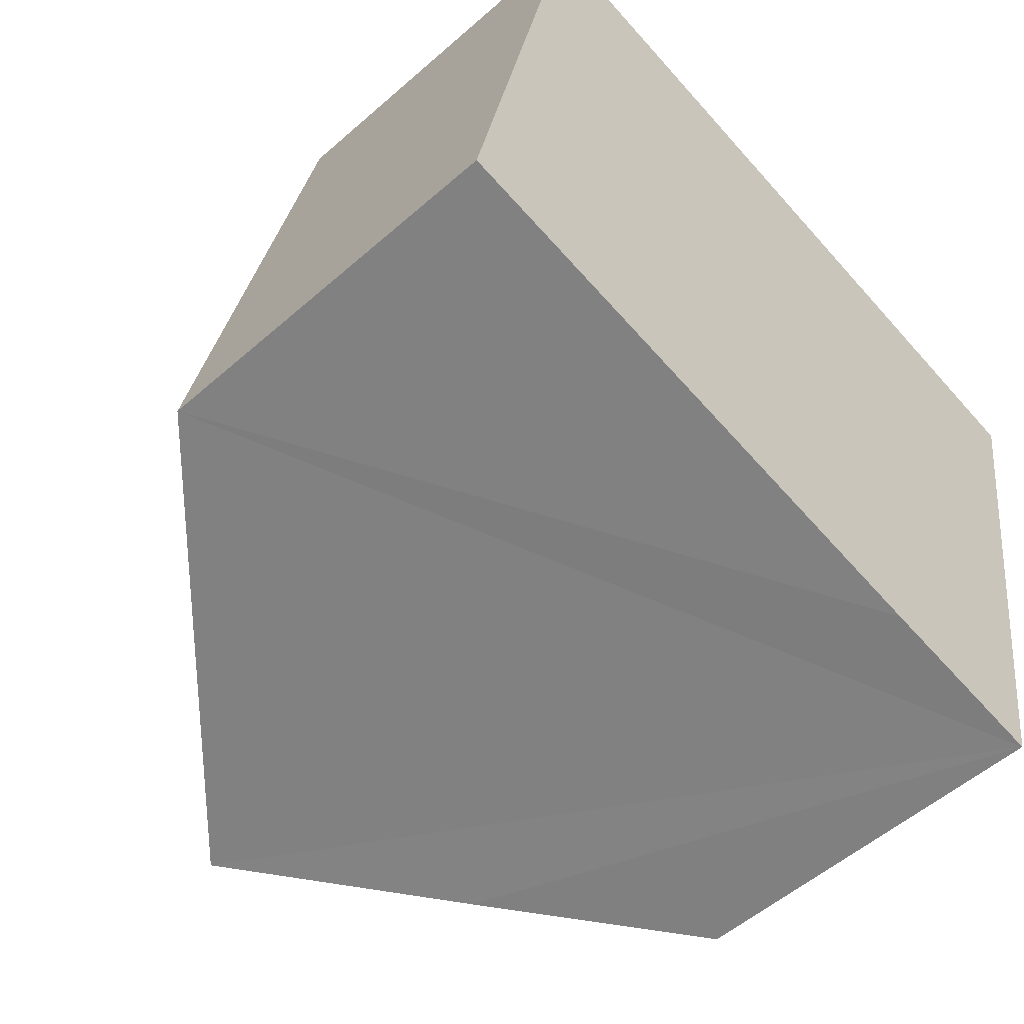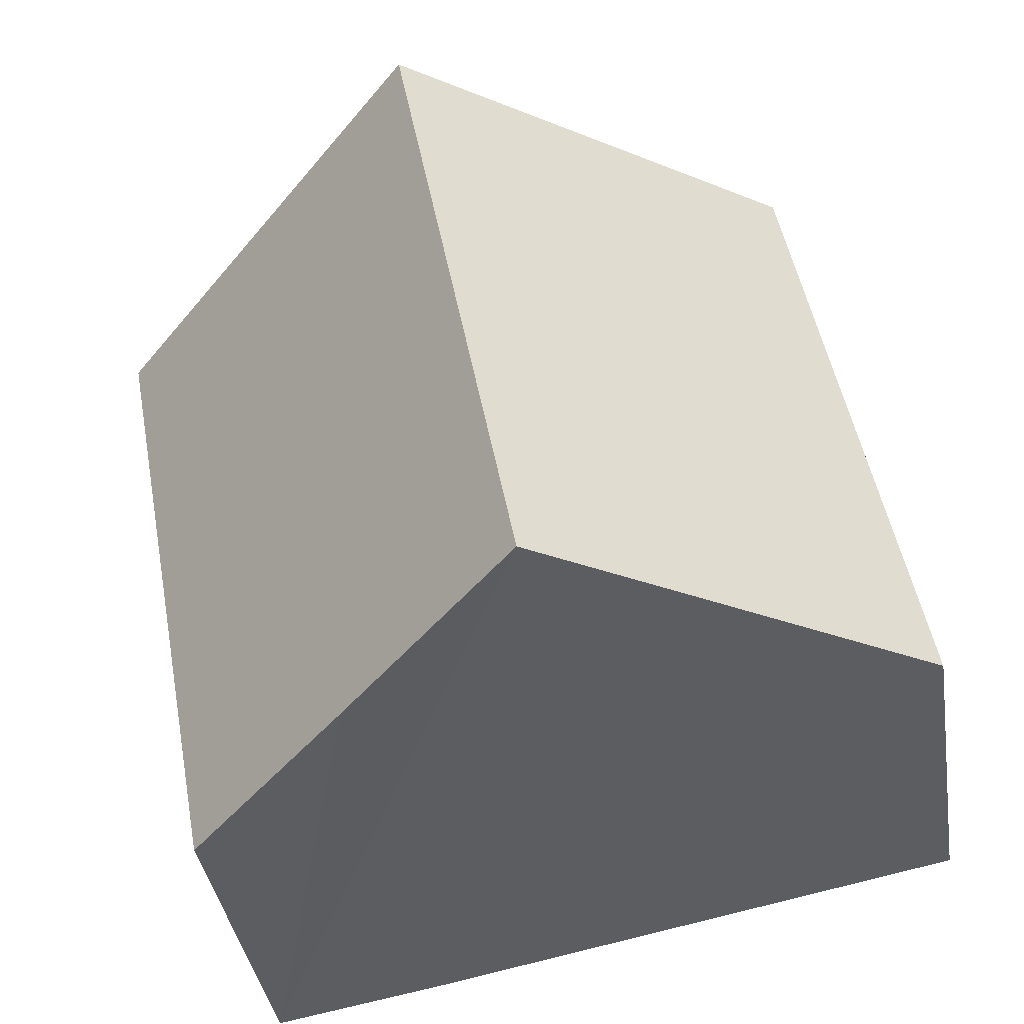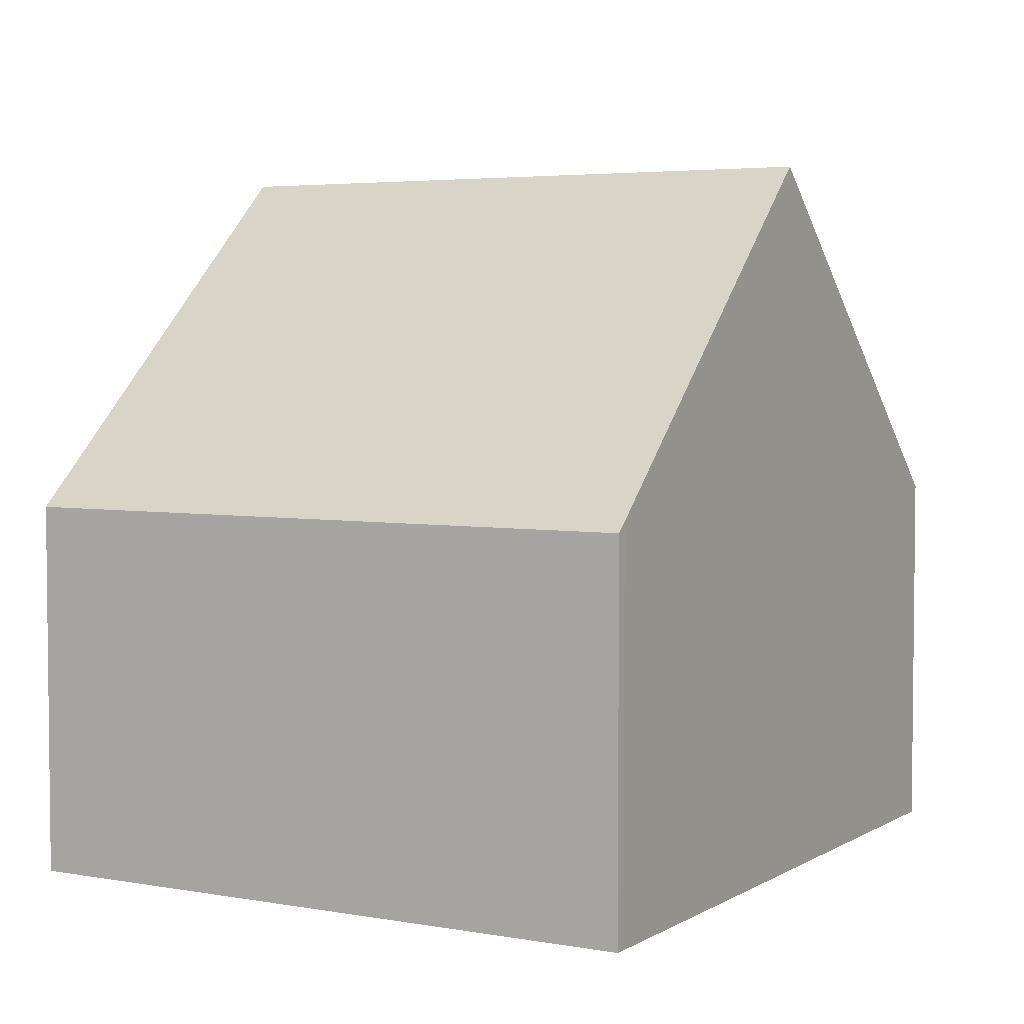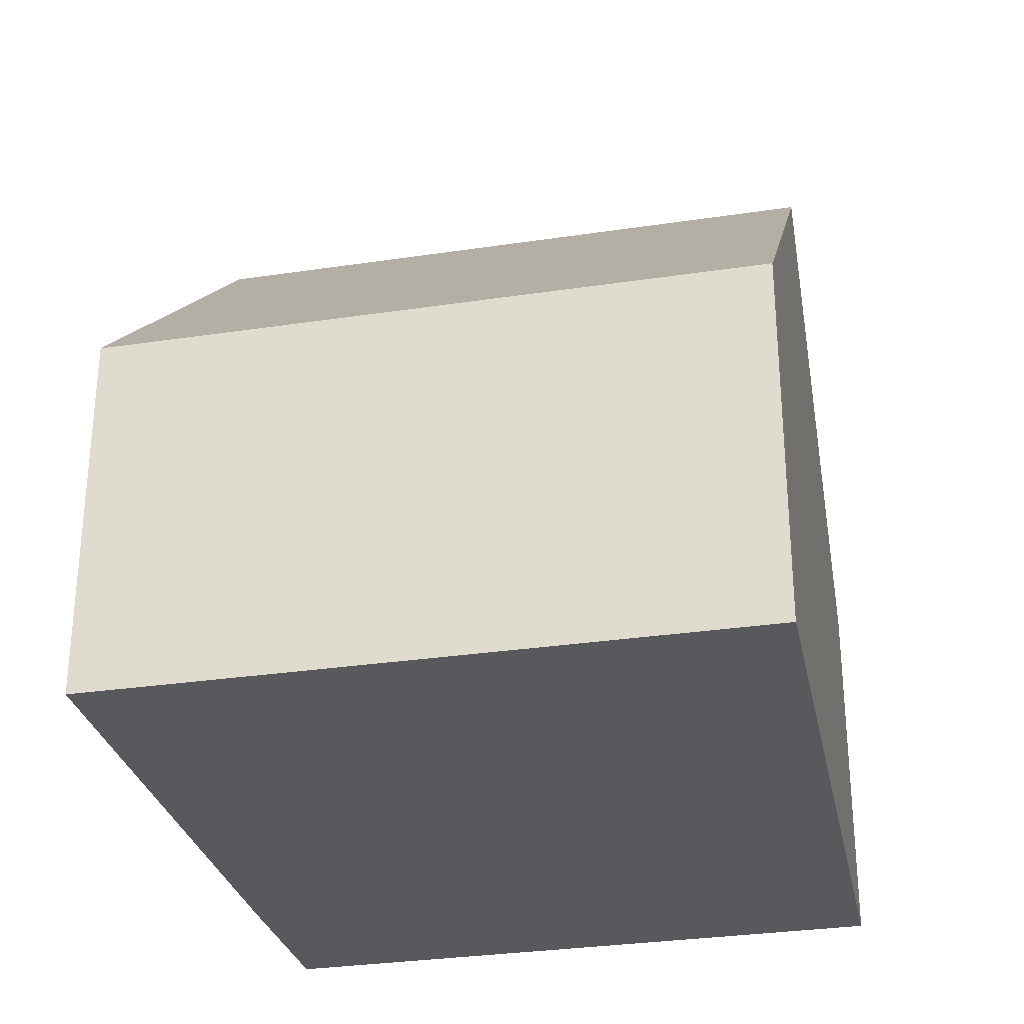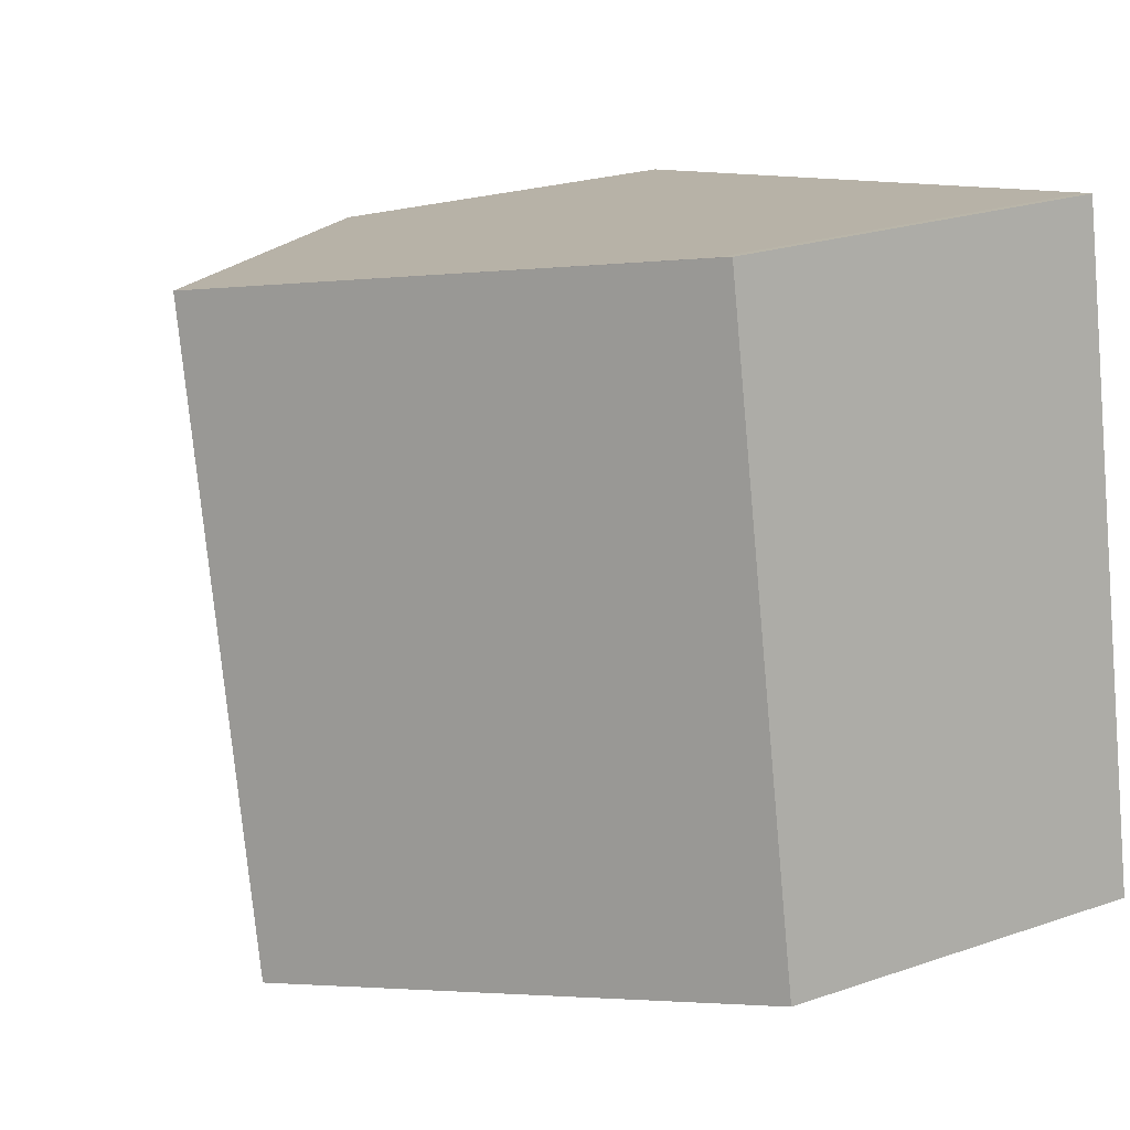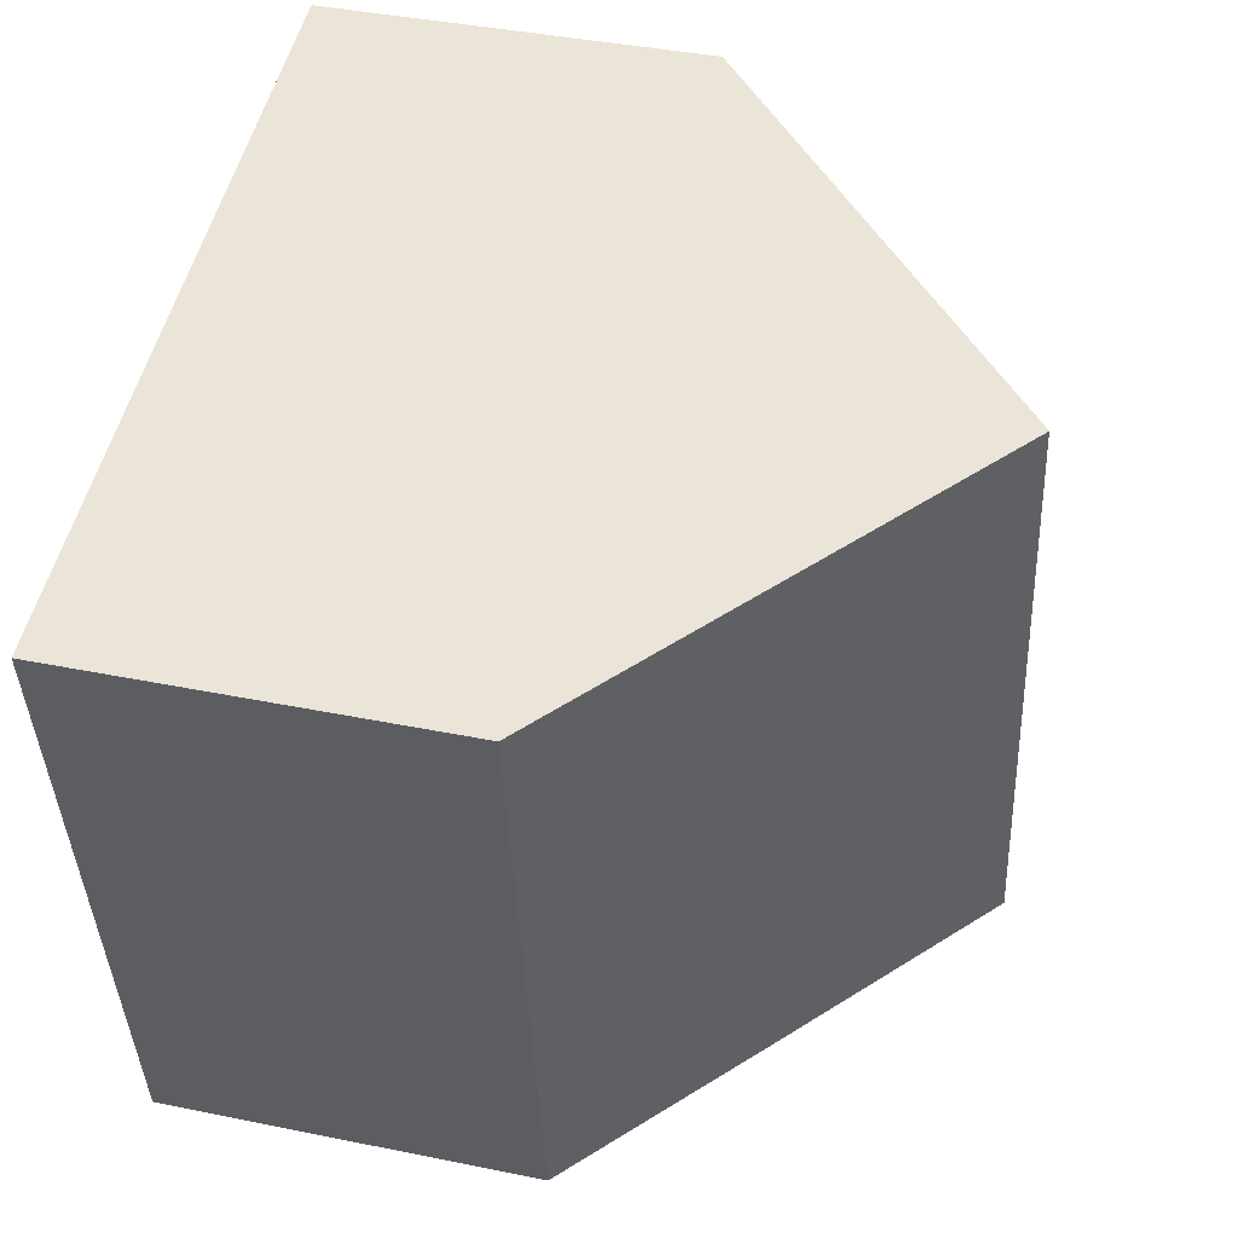
<metadata>
{"format":"obj","ext":"obj","renderer":"f3d","projection":"perspective","resolution":1024,"background":"white","views":[{"elev":-53.7,"azim":-46.9,"up":"+Z"},{"elev":-38.3,"azim":-171.2,"up":"+Z"},{"elev":4.1,"azim":-48.6,"up":"+Y"},{"elev":-30.0,"azim":-66.8,"up":"+Y"},{"elev":23.7,"azim":-119.7,"up":"+Z"},{"elev":40.3,"azim":104.1,"up":"+Z"}]}
</metadata>
<code>
v  7.067 10.35 8.24
v  8.086 7.757 -1.54
v  5.304 10.35 -1.01
v  10.66 5.368 -1.993
v  12.32 5.432 7.13
v  1.782 5.408 9.352
v  0 5.408 3.311e-16
v  1.931 5.547 9.324
v  1.931 -5.709e-16 9.324
v  7.067 -5.046e-16 8.24
v  12.32 -4.366e-16 7.13
v  1.782 -5.726e-16 9.352
v  10.66 1.22e-16 -1.993
v  8.086 9.43e-17 -1.54
v  5.304 6.184e-17 -1.01
v  0 0 0
g defaultobject
f 1 2 3
f 2 1 4
f 4 1 5
f 6 3 7
f 3 6 1
f 1 6 8
f 9 1 8
f 1 9 5
f 5 9 10
f 5 10 11
f 6 9 8
f 9 6 12
f 11 4 5
f 4 11 13
f 13 2 4
f 2 13 3
f 3 13 7
f 7 13 14
f 7 14 15
f 7 15 16
f 16 6 7
f 6 16 12
f 10 13 11
f 13 10 9
f 13 9 12
f 13 12 16
f 13 16 15
f 13 15 14

</code>
